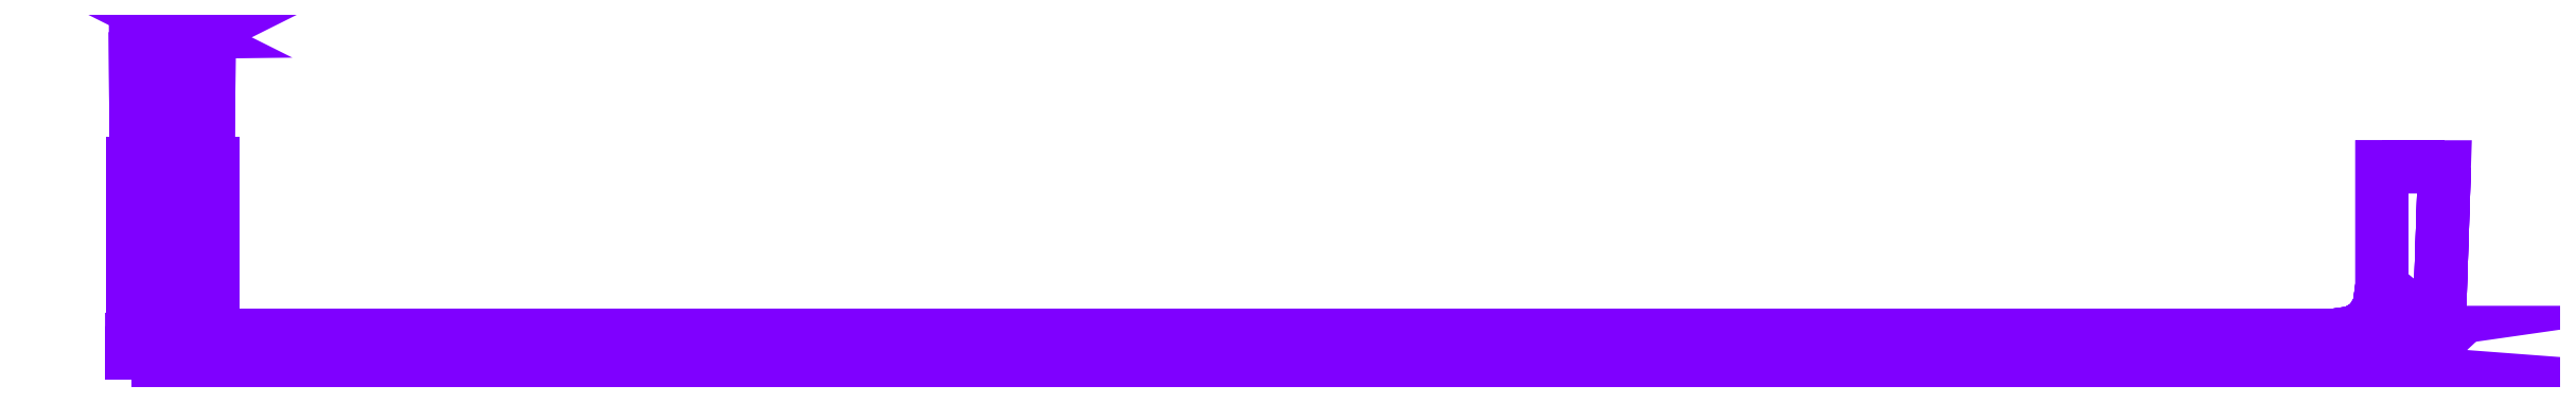
<metadata>
{"format":"dxf","ext":"dxf","renderer":"ezdxf+matplotlib","layout":"modelspace","background":"white","min_lineweight":24,"dpi":150}
</metadata>
<code>
0
SECTION
2
ENTITIES
0
POLYLINE
8
METAL
66
     1
10
0
20
0
30
0
70
    64
71
   100
72
    53
0
VERTEX
8
METAL
10
-164.5
20
-24.35
30
8.33
70
   192
0
VERTEX
8
METAL
10
-164.5
20
-24.35
30
8.33
70
   192
0
VERTEX
8
METAL
10
-164.5
20
-24.35
30
8.33
70
   192
0
VERTEX
8
METAL
10
-164.5
20
-0.5291
30
8.33
70
   192
0
VERTEX
8
METAL
10
-164.5
20
-0.5291
30
8.33
70
   192
0
VERTEX
8
METAL
10
-164.5
20
0.432
30
8.33
70
   192
0
VERTEX
8
METAL
10
-164.5
20
0.432
30
8.33
70
   192
0
VERTEX
8
METAL
10
-164.5
20
0.432
30
8.33
70
   192
0
VERTEX
8
METAL
10
-164.5
20
-24.35
30
-8.425
70
   192
0
VERTEX
8
METAL
10
-164.5
20
-24.35
30
-8.425
70
   192
0
VERTEX
8
METAL
10
-164.5
20
-24.35
30
-8.425
70
   192
0
VERTEX
8
METAL
10
-164.5
20
-0.5291
30
-8.425
70
   192
0
VERTEX
8
METAL
10
-164.5
20
-0.5291
30
-8.425
70
   192
0
VERTEX
8
METAL
10
-164.5
20
0.432
30
-8.425
70
   192
0
VERTEX
8
METAL
10
-164.5
20
0.432
30
-8.425
70
   192
0
VERTEX
8
METAL
10
-164.5
20
0.432
30
-8.425
70
   192
0
VERTEX
8
METAL
10
-164.3
20
0.432
30
8.122
70
   192
0
VERTEX
8
METAL
10
-164.3
20
0.432
30
-8.217
70
   192
0
VERTEX
8
METAL
10
-164.2
20
19.17
30
7.919
70
   192
0
VERTEX
8
METAL
10
-164.2
20
19.17
30
7.919
70
   192
0
VERTEX
8
METAL
10
-164.2
20
19.17
30
7.919
70
   192
0
VERTEX
8
METAL
10
-164.2
20
19.17
30
-8.014
70
   192
0
VERTEX
8
METAL
10
-164.2
20
19.17
30
-8.014
70
   192
0
VERTEX
8
METAL
10
-164.2
20
19.17
30
-8.014
70
   192
0
VERTEX
8
METAL
10
-164.1
20
0.4329
30
7.828
70
   192
0
VERTEX
8
METAL
10
-164.1
20
0.4329
30
7.828
70
   192
0
VERTEX
8
METAL
10
-164.1
20
0.4329
30
7.828
70
   192
0
VERTEX
8
METAL
10
-164.1
20
0.4329
30
-7.923
70
   192
0
VERTEX
8
METAL
10
-164.1
20
0.4329
30
-7.923
70
   192
0
VERTEX
8
METAL
10
-164.1
20
0.4329
30
-7.923
70
   192
0
VERTEX
8
METAL
10
-161
20
0.4334
30
7.152
70
   192
0
VERTEX
8
METAL
10
-161
20
0.4334
30
7.152
70
   192
0
VERTEX
8
METAL
10
-161
20
0.4334
30
-7.247
70
   192
0
VERTEX
8
METAL
10
-161
20
0.4334
30
-7.247
70
   192
0
VERTEX
8
METAL
10
-160.9
20
19.08
30
7.342
70
   192
0
VERTEX
8
METAL
10
-160.9
20
19.08
30
7.342
70
   192
0
VERTEX
8
METAL
10
-160.9
20
19.08
30
-7.437
70
   192
0
VERTEX
8
METAL
10
-160.9
20
19.08
30
-7.437
70
   192
0
VERTEX
8
METAL
10
-160.9
20
0.432
30
7.531
70
   192
0
VERTEX
8
METAL
10
-160.9
20
0.432
30
-7.626
70
   192
0
VERTEX
8
METAL
10
-160.9
20
-24.35
30
7.803
70
   192
0
VERTEX
8
METAL
10
-160.9
20
-24.35
30
7.803
70
   192
0
VERTEX
8
METAL
10
-160.9
20
-0.5291
30
7.803
70
   192
0
VERTEX
8
METAL
10
-160.9
20
0.432
30
7.803
70
   192
0
VERTEX
8
METAL
10
-160.9
20
0.432
30
7.803
70
   192
0
VERTEX
8
METAL
10
-160.9
20
-24.35
30
-7.897
70
   192
0
VERTEX
8
METAL
10
-160.9
20
-24.35
30
-7.897
70
   192
0
VERTEX
8
METAL
10
-160.9
20
-0.5291
30
-7.897
70
   192
0
VERTEX
8
METAL
10
-160.9
20
0.432
30
-7.897
70
   192
0
VERTEX
8
METAL
10
-160.9
20
0.432
30
-7.897
70
   192
0
VERTEX
8
METAL
10
-157.5
20
0.4331
30
6.687
70
   192
0
VERTEX
8
METAL
10
-157.5
20
0.4331
30
6.687
70
   192
0
VERTEX
8
METAL
10
-157.5
20
0.4331
30
-6.781
70
   192
0
VERTEX
8
METAL
10
-157.5
20
0.4331
30
-6.781
70
   192
0
VERTEX
8
METAL
10
-157.4
20
19.12
30
-6.919
70
   192
0
VERTEX
8
METAL
10
-157.4
20
19.12
30
-6.919
70
   192
0
VERTEX
8
METAL
10
-157.4
20
19.12
30
6.824
70
   192
0
VERTEX
8
METAL
10
-157.4
20
19.12
30
6.824
70
   192
0
VERTEX
8
METAL
10
-157.3
20
0.432
30
7.03
70
   192
0
VERTEX
8
METAL
10
-157.3
20
0.432
30
-7.124
70
   192
0
VERTEX
8
METAL
10
-157.2
20
-24.35
30
7.275
70
   192
0
VERTEX
8
METAL
10
-157.2
20
-24.35
30
7.275
70
   192
0
VERTEX
8
METAL
10
-157.2
20
-0.5291
30
7.275
70
   192
0
VERTEX
8
METAL
10
-157.2
20
0.432
30
7.275
70
   192
0
VERTEX
8
METAL
10
-157.2
20
0.432
30
7.275
70
   192
0
VERTEX
8
METAL
10
-157.2
20
-0.5291
30
-7.37
70
   192
0
VERTEX
8
METAL
10
-157.2
20
0.432
30
-7.37
70
   192
0
VERTEX
8
METAL
10
-157.2
20
0.432
30
-7.37
70
   192
0
VERTEX
8
METAL
10
-157.2
20
-24.35
30
-7.37
70
   192
0
VERTEX
8
METAL
10
-157.2
20
-24.35
30
-7.37
70
   192
0
VERTEX
8
METAL
10
-154.8
20
0.4332
30
4.063
70
   192
0
VERTEX
8
METAL
10
-154.8
20
0.4332
30
4.063
70
   192
0
VERTEX
8
METAL
10
-154.8
20
0.4332
30
-4.157
70
   192
0
VERTEX
8
METAL
10
-154.8
20
0.4332
30
-4.157
70
   192
0
VERTEX
8
METAL
10
-154.6
20
19.11
30
-4.237
70
   192
0
VERTEX
8
METAL
10
-154.6
20
19.11
30
-4.237
70
   192
0
VERTEX
8
METAL
10
-154.6
20
19.11
30
4.142
70
   192
0
VERTEX
8
METAL
10
-154.6
20
19.11
30
4.142
70
   192
0
VERTEX
8
METAL
10
-154.4
20
0.432
30
4.254
70
   192
0
VERTEX
8
METAL
10
-154.4
20
0.432
30
-4.349
70
   192
0
VERTEX
8
METAL
10
-154.2
20
-0.5291
30
4.391
70
   192
0
VERTEX
8
METAL
10
-154.2
20
0.432
30
4.391
70
   192
0
VERTEX
8
METAL
10
-154.2
20
0.432
30
4.391
70
   192
0
VERTEX
8
METAL
10
-154.2
20
-24.35
30
4.391
70
   192
0
VERTEX
8
METAL
10
-154.2
20
-24.35
30
4.391
70
   192
0
VERTEX
8
METAL
10
-154.2
20
-24.35
30
-4.486
70
   192
0
VERTEX
8
METAL
10
-154.2
20
-24.35
30
-4.486
70
   192
0
VERTEX
8
METAL
10
-154.2
20
-0.5291
30
-4.486
70
   192
0
VERTEX
8
METAL
10
-154.2
20
0.432
30
-4.486
70
   192
0
VERTEX
8
METAL
10
-154.2
20
0.432
30
-4.486
70
   192
0
VERTEX
8
METAL
10
-153.8
20
0.4332
30
-0.04734
70
   192
0
VERTEX
8
METAL
10
-153.8
20
0.4332
30
-0.04734
70
   192
0
VERTEX
8
METAL
10
-153.6
20
19.11
30
-0.04734
70
   192
0
VERTEX
8
METAL
10
-153.6
20
19.11
30
-0.04734
70
   192
0
VERTEX
8
METAL
10
-153.4
20
0.432
30
-0.04734
70
   192
0
VERTEX
8
METAL
10
-153.1
20
-24.35
30
-0.04734
70
   192
0
VERTEX
8
METAL
10
-153.1
20
-24.35
30
-0.04734
70
   192
0
VERTEX
8
METAL
10
-153.1
20
-0.5291
30
-0.04734
70
   192
0
VERTEX
8
METAL
10
-153.1
20
0.432
30
-0.04734
70
   192
0
VERTEX
8
METAL
10
-153.1
20
0.432
30
-0.04734
70
   192
0
VERTEX
8
METAL
10
0
20
0
30
0
70
   128
71
    36
72
    21
73
    27
74
    32
0
VERTEX
8
METAL
10
0
20
0
30
0
70
   128
71
    78
72
    58
73
    52
74
    72
0
VERTEX
8
METAL
10
0
20
0
30
0
70
   128
71
    94
72
    78
73
    72
74
    92
0
VERTEX
8
METAL
10
0
20
0
30
0
70
   128
71
    76
72
    94
73
    92
74
    74
0
VERTEX
8
METAL
10
0
20
0
30
0
70
   128
71
    56
72
    76
73
    74
74
    54
0
VERTEX
8
METAL
10
0
20
0
30
0
70
   128
71
    38
72
    56
73
    54
74
    34
0
VERTEX
8
METAL
10
0
20
0
30
0
70
   128
71
    37
72
    23
73
    20
74
    35
0
VERTEX
8
METAL
10
0
20
0
30
0
70
   128
71
    41
72
     2
73
    10
74
    46
0
VERTEX
8
METAL
10
0
20
0
30
0
70
   128
71
    58
72
    36
73
    32
74
    52
0
VERTEX
8
METAL
10
0
20
0
30
0
70
   128
71
    24
72
    38
73
    34
74
    30
0
VERTEX
8
METAL
10
0
20
0
30
0
70
   128
71
    55
72
    37
73
    35
74
    57
0
VERTEX
8
METAL
10
0
20
0
30
0
70
   128
71
    61
72
    41
73
    46
74
    69
0
VERTEX
8
METAL
10
0
20
0
30
0
70
   128
71
    42
72
    43
73
     5
74
     3
0
VERTEX
8
METAL
10
0
20
0
30
0
70
   128
71
    85
72
    81
73
    63
74
    62
0
VERTEX
8
METAL
10
0
20
0
30
0
70
   128
71
    97
72
    98
73
    81
74
    85
0
VERTEX
8
METAL
10
0
20
0
30
0
70
   128
71
    87
72
    88
73
    98
74
    97
0
VERTEX
8
METAL
10
0
20
0
30
0
70
   128
71
    70
72
    66
73
    88
74
    87
0
VERTEX
8
METAL
10
0
20
0
30
0
70
   128
71
    47
72
    48
73
    66
74
    70
0
VERTEX
8
METAL
10
0
20
0
30
0
70
   128
71
    62
72
    63
73
    43
74
    42
0
VERTEX
8
METAL
10
0
20
0
30
0
70
   128
71
    11
72
    13
73
    48
74
    47
0
VERTEX
8
METAL
10
0
20
0
30
0
70
   128
71
    12
72
     9
73
     6
74
    14
0
VERTEX
8
METAL
10
0
20
0
30
0
70
   128
71
     9
72
     1
73
     4
74
     6
0
VERTEX
8
METAL
10
0
20
0
30
0
70
   128
71
    84
72
    61
73
    69
74
    86
0
VERTEX
8
METAL
10
0
20
0
30
0
70
   128
71
    75
72
    77
73
    93
74
    93
0
VERTEX
8
METAL
10
0
20
0
30
0
70
   128
71
    84
72
    86
73
    96
74
    96
0
VERTEX
8
METAL
10
0
20
0
30
0
70
   128
71
    75
72
    55
73
    57
74
    77
0
VERTEX
8
METAL
10
0
20
0
30
0
70
   128
71
    43
72
    45
73
     8
74
     5
0
VERTEX
8
METAL
10
0
20
0
30
0
70
   128
71
    81
72
    83
73
    65
74
    63
0
VERTEX
8
METAL
10
0
20
0
30
0
70
   128
71
    98
72
   100
73
    83
74
    81
0
VERTEX
8
METAL
10
0
20
0
30
0
70
   128
71
    88
72
    90
73
   100
74
    98
0
VERTEX
8
METAL
10
0
20
0
30
0
70
   128
71
    66
72
    68
73
    90
74
    88
0
VERTEX
8
METAL
10
0
20
0
30
0
70
   128
71
    48
72
    50
73
    68
74
    66
0
VERTEX
8
METAL
10
0
20
0
30
0
70
   128
71
    63
72
    65
73
    45
74
    43
0
VERTEX
8
METAL
10
0
20
0
30
0
70
   128
71
    13
72
    16
73
    50
74
    48
0
VERTEX
8
METAL
10
0
20
0
30
0
70
   128
71
    22
72
    28
73
    25
74
    19
0
VERTEX
8
METAL
10
0
20
0
30
0
70
   128
71
    44
72
    39
73
    17
74
     7
0
VERTEX
8
METAL
10
0
20
0
30
0
70
   128
71
     7
72
    17
73
    18
74
    15
0
VERTEX
8
METAL
10
0
20
0
30
0
70
   128
71
    15
72
    18
73
    40
74
    49
0
VERTEX
8
METAL
10
0
20
0
30
0
70
   128
71
    49
72
    40
73
    60
74
    67
0
VERTEX
8
METAL
10
0
20
0
30
0
70
   128
71
    67
72
    60
73
    80
74
    89
0
VERTEX
8
METAL
10
0
20
0
30
0
70
   128
71
    89
72
    80
73
    95
74
    99
0
VERTEX
8
METAL
10
0
20
0
30
0
70
   128
71
    99
72
    95
73
    79
74
    82
0
VERTEX
8
METAL
10
0
20
0
30
0
70
   128
71
    82
72
    79
73
    59
74
    64
0
VERTEX
8
METAL
10
0
20
0
30
0
70
   128
71
    64
72
    59
73
    39
74
    44
0
VERTEX
8
METAL
10
0
20
0
30
0
70
   128
71
    39
72
    31
73
    26
74
    17
0
VERTEX
8
METAL
10
0
20
0
30
0
70
   128
71
    17
72
    26
73
    29
74
    18
0
VERTEX
8
METAL
10
0
20
0
30
0
70
   128
71
    18
72
    29
73
    33
74
    40
0
VERTEX
8
METAL
10
0
20
0
30
0
70
   128
71
    40
72
    33
73
    53
74
    60
0
VERTEX
8
METAL
10
0
20
0
30
0
70
   128
71
    60
72
    53
73
    73
74
    80
0
VERTEX
8
METAL
10
0
20
0
30
0
70
   128
71
    80
72
    73
73
    91
74
    95
0
VERTEX
8
METAL
10
0
20
0
30
0
70
   128
71
    95
72
    91
73
    71
74
    79
0
VERTEX
8
METAL
10
0
20
0
30
0
70
   128
71
    79
72
    71
73
    51
74
    59
0
VERTEX
8
METAL
10
0
20
0
30
0
70
   128
71
    59
72
    51
73
    31
74
    39
0
SEQEND
8
METAL
0
POLYLINE
8
METAL
66
     1
10
0
20
0
30
0
70
    64
71
   107
72
    55
0
VERTEX
8
METAL
10
-164.7
20
-28.96
30
8.426
70
   192
0
VERTEX
8
METAL
10
-164.7
20
-28.96
30
8.426
70
   192
0
VERTEX
8
METAL
10
-164.7
20
-28.96
30
8.426
70
   192
0
VERTEX
8
METAL
10
-164.7
20
-26.48
30
8.426
70
   192
0
VERTEX
8
METAL
10
-164.7
20
-26.48
30
8.426
70
   192
0
VERTEX
8
METAL
10
-164.7
20
-24
30
8.426
70
   192
0
VERTEX
8
METAL
10
-164.7
20
-24
30
8.426
70
   192
0
VERTEX
8
METAL
10
-164.7
20
-24
30
8.426
70
   192
0
VERTEX
8
METAL
10
-164.7
20
-28.96
30
-8.421
70
   192
0
VERTEX
8
METAL
10
-164.7
20
-28.96
30
-8.421
70
   192
0
VERTEX
8
METAL
10
-164.7
20
-28.96
30
-8.421
70
   192
0
VERTEX
8
METAL
10
-164.7
20
-24.61
30
-8.421
70
   192
0
VERTEX
8
METAL
10
-164.7
20
-24.61
30
-8.421
70
   192
0
VERTEX
8
METAL
10
-164.7
20
-24
30
-8.421
70
   192
0
VERTEX
8
METAL
10
-164.7
20
-24
30
-8.421
70
   192
0
VERTEX
8
METAL
10
-164.7
20
-24
30
-8.421
70
   192
0
VERTEX
8
METAL
10
-98.59
20
-27.85
30
7.767
70
   192
0
VERTEX
8
METAL
10
-98.59
20
-27.85
30
7.767
70
   192
0
VERTEX
8
METAL
10
-98.59
20
-26.48
30
7.767
70
   192
0
VERTEX
8
METAL
10
-98.59
20
-24
30
6.689
70
   192
0
VERTEX
8
METAL
10
-98.59
20
-24
30
6.689
70
   192
0
VERTEX
8
METAL
10
-98.59
20
-28.96
30
-5.508
70
   192
0
VERTEX
8
METAL
10
-98.59
20
-28.96
30
-5.508
70
   192
0
VERTEX
8
METAL
10
-98.59
20
-25.37
30
-8.345
70
   192
0
VERTEX
8
METAL
10
-98.59
20
-24
30
-8.345
70
   192
0
VERTEX
8
METAL
10
-98.59
20
-24
30
-8.345
70
   192
0
VERTEX
8
METAL
10
-32.72
20
-26.75
30
6.451
70
   192
0
VERTEX
8
METAL
10
-32.72
20
-26.75
30
6.451
70
   192
0
VERTEX
8
METAL
10
-32.72
20
-24
30
-7.288
70
   192
0
VERTEX
8
METAL
10
-32.72
20
-24
30
-7.288
70
   192
0
VERTEX
8
METAL
10
-32.72
20
-26.48
30
6.451
70
   192
0
VERTEX
8
METAL
10
-32.72
20
-26.04
30
-7.288
70
   192
0
VERTEX
8
METAL
10
-32.72
20
-24
30
4.9
70
   192
0
VERTEX
8
METAL
10
-32.72
20
-24
30
4.9
70
   192
0
VERTEX
8
METAL
10
-32.72
20
-28.96
30
-3.188
70
   192
0
VERTEX
8
METAL
10
-32.72
20
-28.96
30
-3.188
70
   192
0
VERTEX
8
METAL
10
33.16
20
-25.67
30
5.298
70
   192
0
VERTEX
8
METAL
10
33.16
20
-25.67
30
5.298
70
   192
0
VERTEX
8
METAL
10
33.16
20
-24
30
-6.23
70
   192
0
VERTEX
8
METAL
10
33.16
20
-24
30
-6.23
70
   192
0
VERTEX
8
METAL
10
33.16
20
-25.25
30
5.298
70
   192
0
VERTEX
8
METAL
10
33.16
20
-27.24
30
-6.23
70
   192
0
VERTEX
8
METAL
10
33.16
20
-24
30
3.332
70
   192
0
VERTEX
8
METAL
10
33.16
20
-28.96
30
-0.8253
70
   192
0
VERTEX
8
METAL
10
33.16
20
-28.96
30
-0.8253
70
   192
0
VERTEX
8
METAL
10
99.03
20
-24.68
30
4.498
70
   192
0
VERTEX
8
METAL
10
99.03
20
-24
30
-5.173
70
   192
0
VERTEX
8
METAL
10
99.03
20
-24
30
-5.173
70
   192
0
VERTEX
8
METAL
10
99.03
20
-24.32
30
4.498
70
   192
0
VERTEX
8
METAL
10
99.03
20
-28.12
30
-5.173
70
   192
0
VERTEX
8
METAL
10
99.03
20
-24
30
4.498
70
   192
0
VERTEX
8
METAL
10
99.03
20
-24
30
4.498
70
   192
0
VERTEX
8
METAL
10
99.03
20
-28.96
30
1.154
70
   192
0
VERTEX
8
METAL
10
99.03
20
-28.96
30
1.154
70
   192
0
VERTEX
8
METAL
10
148.9
20
-24
30
3.909
70
   192
0
VERTEX
8
METAL
10
148.9
20
-24
30
3.909
70
   192
0
VERTEX
8
METAL
10
148.9
20
-24
30
-4.354
70
   192
0
VERTEX
8
METAL
10
148.9
20
-24
30
-4.354
70
   192
0
VERTEX
8
METAL
10
151.9
20
-23.57
30
3.834
70
   192
0
VERTEX
8
METAL
10
151.9
20
-23.57
30
3.834
70
   192
0
VERTEX
8
METAL
10
151.9
20
-23.57
30
-4.25
70
   192
0
VERTEX
8
METAL
10
151.9
20
-23.57
30
-4.25
70
   192
0
VERTEX
8
METAL
10
154.1
20
-22.27
30
3.78
70
   192
0
VERTEX
8
METAL
10
154.1
20
-22.27
30
3.78
70
   192
0
VERTEX
8
METAL
10
154.1
20
-22.27
30
-4.175
70
   192
0
VERTEX
8
METAL
10
154.1
20
-22.27
30
-4.175
70
   192
0
VERTEX
8
METAL
10
155.4
20
-20.1
30
3.748
70
   192
0
VERTEX
8
METAL
10
155.4
20
-20.1
30
3.748
70
   192
0
VERTEX
8
METAL
10
155.4
20
-20.1
30
-4.13
70
   192
0
VERTEX
8
METAL
10
155.4
20
-20.1
30
-4.13
70
   192
0
VERTEX
8
METAL
10
155.8
20
-28.96
30
3.737
70
   192
0
VERTEX
8
METAL
10
155.8
20
-28.96
30
3.737
70
   192
0
VERTEX
8
METAL
10
155.8
20
-26.48
30
3.737
70
   192
0
VERTEX
8
METAL
10
155.8
20
-17.06
30
3.737
70
   192
0
VERTEX
8
METAL
10
155.8
20
-17.06
30
3.737
70
   192
0
VERTEX
8
METAL
10
155.8
20
0
30
3.737
70
   192
0
VERTEX
8
METAL
10
155.8
20
0
30
3.737
70
   192
0
VERTEX
8
METAL
10
155.8
20
0
30
3.737
70
   192
0
VERTEX
8
METAL
10
155.8
20
-28.84
30
-4.115
70
   192
0
VERTEX
8
METAL
10
155.8
20
-28.84
30
-4.115
70
   192
0
VERTEX
8
METAL
10
155.8
20
-17.06
30
-4.115
70
   192
0
VERTEX
8
METAL
10
155.8
20
-17.06
30
-4.115
70
   192
0
VERTEX
8
METAL
10
155.8
20
0
30
-4.115
70
   192
0
VERTEX
8
METAL
10
155.8
20
0
30
-4.115
70
   192
0
VERTEX
8
METAL
10
155.8
20
0
30
-4.115
70
   192
0
VERTEX
8
METAL
10
157.8
20
-28.65
30
3.737
70
   192
0
VERTEX
8
METAL
10
157.8
20
-28.65
30
3.737
70
   192
0
VERTEX
8
METAL
10
157.8
20
-28.54
30
-4.115
70
   192
0
VERTEX
8
METAL
10
157.8
20
-28.54
30
-4.115
70
   192
0
VERTEX
8
METAL
10
160.6
20
-27.72
30
3.737
70
   192
0
VERTEX
8
METAL
10
160.6
20
-27.72
30
3.737
70
   192
0
VERTEX
8
METAL
10
160.6
20
-27.63
30
-4.115
70
   192
0
VERTEX
8
METAL
10
160.6
20
-27.63
30
-4.115
70
   192
0
VERTEX
8
METAL
10
162.3
20
-26.17
30
3.737
70
   192
0
VERTEX
8
METAL
10
162.3
20
-26.17
30
3.737
70
   192
0
VERTEX
8
METAL
10
162.3
20
-26.12
30
-4.115
70
   192
0
VERTEX
8
METAL
10
162.3
20
-26.12
30
-4.115
70
   192
0
VERTEX
8
METAL
10
163.9
20
-24
30
3.737
70
   192
0
VERTEX
8
METAL
10
163.9
20
-24
30
3.737
70
   192
0
VERTEX
8
METAL
10
163.9
20
-24
30
-4.115
70
   192
0
VERTEX
8
METAL
10
163.9
20
-24
30
-4.115
70
   192
0
VERTEX
8
METAL
10
164.7
20
0
30
3.737
70
   192
0
VERTEX
8
METAL
10
164.7
20
0
30
3.737
70
   192
0
VERTEX
8
METAL
10
164.7
20
0
30
3.737
70
   192
0
VERTEX
8
METAL
10
164.7
20
0
30
-4.115
70
   192
0
VERTEX
8
METAL
10
164.7
20
0
30
-4.115
70
   192
0
VERTEX
8
METAL
10
164.7
20
0
30
-4.115
70
   192
0
VERTEX
8
METAL
10
0
20
0
30
0
70
   128
71
    43
72
    39
73
    29
74
    33
0
VERTEX
8
METAL
10
0
20
0
30
0
70
   128
71
    45
72
    38
73
    27
74
    35
0
VERTEX
8
METAL
10
0
20
0
30
0
70
   128
71
    30
72
    40
73
    42
74
    32
0
VERTEX
8
METAL
10
0
20
0
30
0
70
   128
71
     6
72
    14
73
    12
74
     4
0
VERTEX
8
METAL
10
0
20
0
30
0
70
   128
71
    43
72
    34
73
    31
74
    41
0
VERTEX
8
METAL
10
0
20
0
30
0
70
   128
71
     7
72
    20
73
    25
74
    15
0
VERTEX
8
METAL
10
0
20
0
30
0
70
   128
71
    20
72
    33
73
    29
74
    25
0
VERTEX
8
METAL
10
0
20
0
30
0
70
   128
71
    57
72
    47
73
    51
74
    55
0
VERTEX
8
METAL
10
0
20
0
30
0
70
   128
71
    47
72
    39
73
    43
74
    51
0
VERTEX
8
METAL
10
0
20
0
30
0
70
   128
71
    11
72
    22
73
    17
74
     3
0
VERTEX
8
METAL
10
0
20
0
30
0
70
   128
71
    22
72
    35
73
    27
74
    17
0
VERTEX
8
METAL
10
0
20
0
30
0
70
   128
71
    46
72
    53
73
    71
74
    71
0
VERTEX
8
METAL
10
0
20
0
30
0
70
   128
71
    46
72
    38
73
    45
74
    53
0
VERTEX
8
METAL
10
0
20
0
30
0
70
   128
71
    16
72
    26
73
    24
74
    13
0
VERTEX
8
METAL
10
0
20
0
30
0
70
   128
71
    26
72
    30
73
    32
74
    24
0
VERTEX
8
METAL
10
0
20
0
30
0
70
   128
71
    72
72
    54
73
    50
74
    80
0
VERTEX
8
METAL
10
0
20
0
30
0
70
   128
71
    54
72
    44
73
    42
74
    50
0
VERTEX
8
METAL
10
0
20
0
30
0
70
   128
71
    51
72
    43
73
    41
74
    49
0
VERTEX
8
METAL
10
0
20
0
30
0
70
   128
71
     2
72
    18
73
    19
74
     5
0
VERTEX
8
METAL
10
0
20
0
30
0
70
   128
71
    18
72
    28
73
    31
74
    19
0
VERTEX
8
METAL
10
0
20
0
30
0
70
   128
71
    36
72
    32
73
    42
74
    44
0
VERTEX
8
METAL
10
0
20
0
30
0
70
   128
71
     1
72
     4
73
    12
74
     9
0
VERTEX
8
METAL
10
0
20
0
30
0
70
   128
71
    37
72
    41
73
    31
74
    28
0
VERTEX
8
METAL
10
0
20
0
30
0
70
   128
71
    10
72
    13
73
    24
74
    23
0
VERTEX
8
METAL
10
0
20
0
30
0
70
   128
71
    23
72
    24
73
    32
74
    36
0
VERTEX
8
METAL
10
0
20
0
30
0
70
   128
71
    48
72
    50
73
    42
74
    40
0
VERTEX
8
METAL
10
0
20
0
30
0
70
   128
71
    71
72
    73
73
    49
74
    46
0
VERTEX
8
METAL
10
0
20
0
30
0
70
   128
71
    46
72
    49
73
    41
74
    37
0
VERTEX
8
METAL
10
0
20
0
30
0
70
   128
71
     8
72
     5
73
    19
74
    21
0
VERTEX
8
METAL
10
0
20
0
30
0
70
   128
71
    21
72
    19
73
    31
74
    34
0
VERTEX
8
METAL
10
0
20
0
30
0
70
   128
71
    78
72
   103
73
   105
74
    84
0
VERTEX
8
METAL
10
0
20
0
30
0
70
   128
71
    73
72
    86
73
    90
74
    94
0
VERTEX
8
METAL
10
0
20
0
30
0
70
   128
71
    71
72
    86
73
    73
74
    73
0
VERTEX
8
METAL
10
0
20
0
30
0
70
   128
71
    74
72
    76
73
    83
74
    81
0
VERTEX
8
METAL
10
0
20
0
30
0
70
   128
71
   106
72
   100
73
    82
74
    85
0
VERTEX
8
METAL
10
0
20
0
30
0
70
   128
71
   101
72
   107
73
   104
74
    99
0
VERTEX
8
METAL
10
0
20
0
30
0
70
   128
71
    98
72
    75
73
    68
74
    94
0
VERTEX
8
METAL
10
0
20
0
30
0
70
   128
71
    95
72
    97
73
   101
74
    99
0
VERTEX
8
METAL
10
0
20
0
30
0
70
   128
71
    91
72
    93
73
    97
74
    95
0
VERTEX
8
METAL
10
0
20
0
30
0
70
   128
71
    87
72
    89
73
    93
74
    91
0
VERTEX
8
METAL
10
0
20
0
30
0
70
   128
71
    72
72
    80
73
    89
74
    87
0
VERTEX
8
METAL
10
0
20
0
30
0
70
   128
71
    69
72
    67
73
    74
74
    81
0
VERTEX
8
METAL
10
0
20
0
30
0
70
   128
71
    65
72
    63
73
    67
74
    69
0
VERTEX
8
METAL
10
0
20
0
30
0
70
   128
71
    61
72
    59
73
    63
74
    65
0
VERTEX
8
METAL
10
0
20
0
30
0
70
   128
71
    57
72
    55
73
    59
74
    61
0
VERTEX
8
METAL
10
0
20
0
30
0
70
   128
71
    96
72
    70
73
    82
74
   100
0
VERTEX
8
METAL
10
0
20
0
30
0
70
   128
71
    98
72
   102
73
    77
74
    75
0
VERTEX
8
METAL
10
0
20
0
30
0
70
   128
71
    94
72
    56
73
    49
74
    73
0
VERTEX
8
METAL
10
0
20
0
30
0
70
   128
71
    49
72
    56
73
    52
74
    52
0
VERTEX
8
METAL
10
0
20
0
30
0
70
   128
71
    94
72
    64
73
    60
74
    56
0
VERTEX
8
METAL
10
0
20
0
30
0
70
   128
71
    94
72
    68
73
    64
74
    64
0
VERTEX
8
METAL
10
0
20
0
30
0
70
   128
71
    66
72
    70
73
    96
74
    92
0
VERTEX
8
METAL
10
0
20
0
30
0
70
   128
71
    88
72
    62
73
    66
74
    92
0
VERTEX
8
METAL
10
0
20
0
30
0
70
   128
71
    88
72
    79
73
    58
74
    62
0
VERTEX
8
METAL
10
0
20
0
30
0
70
   128
71
    58
72
    79
73
    50
74
    48
0
SEQEND
8
METAL
0
VIEWPORT
8
0
10
6
20
4.5
30
0
40
12.7
41
9.522
68
     1
69
     1
0
ENDSEC
0
EOF

</code>
